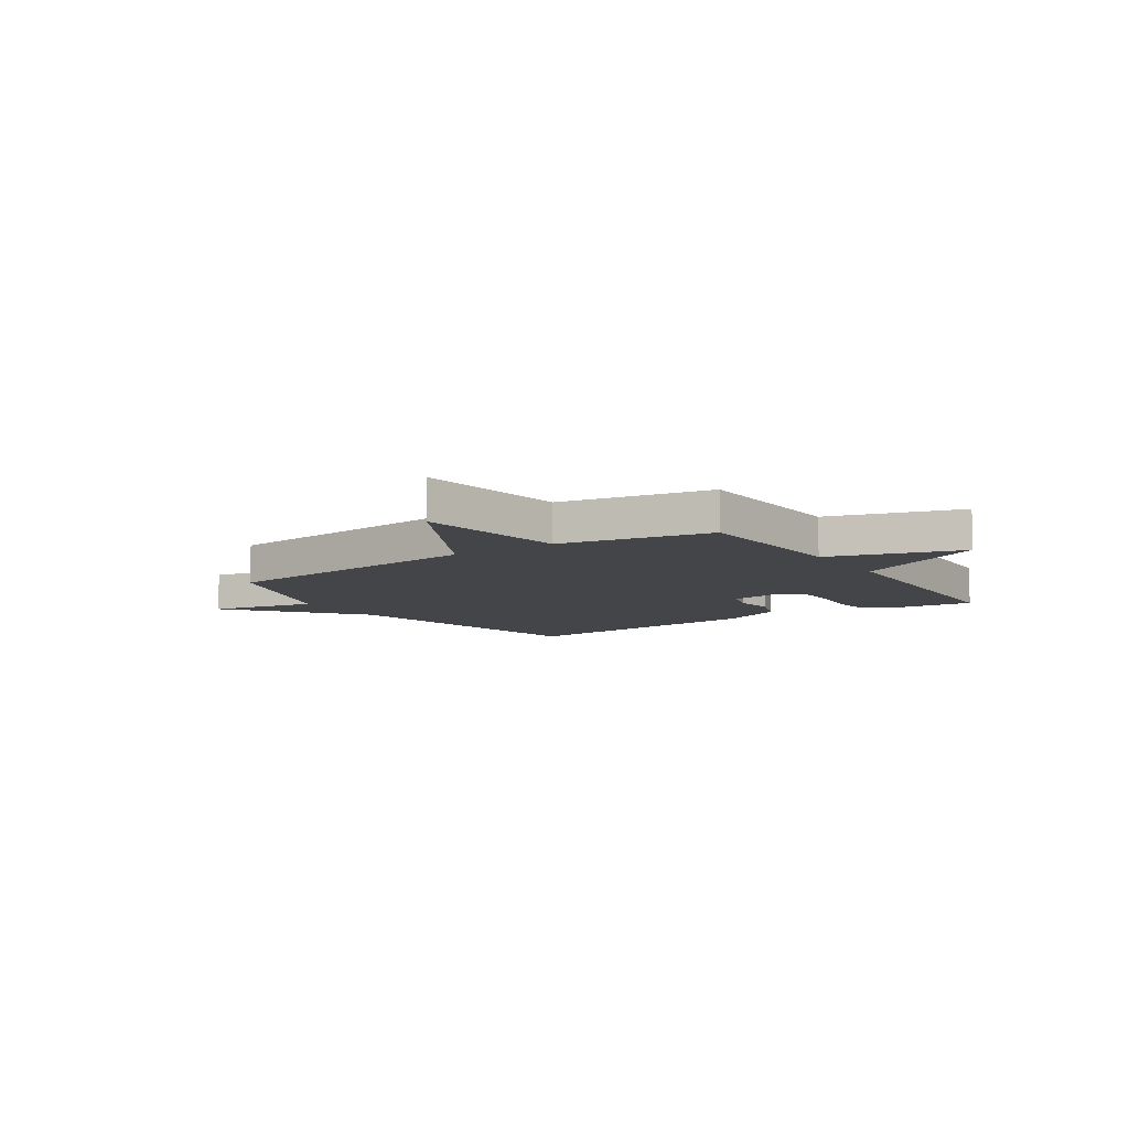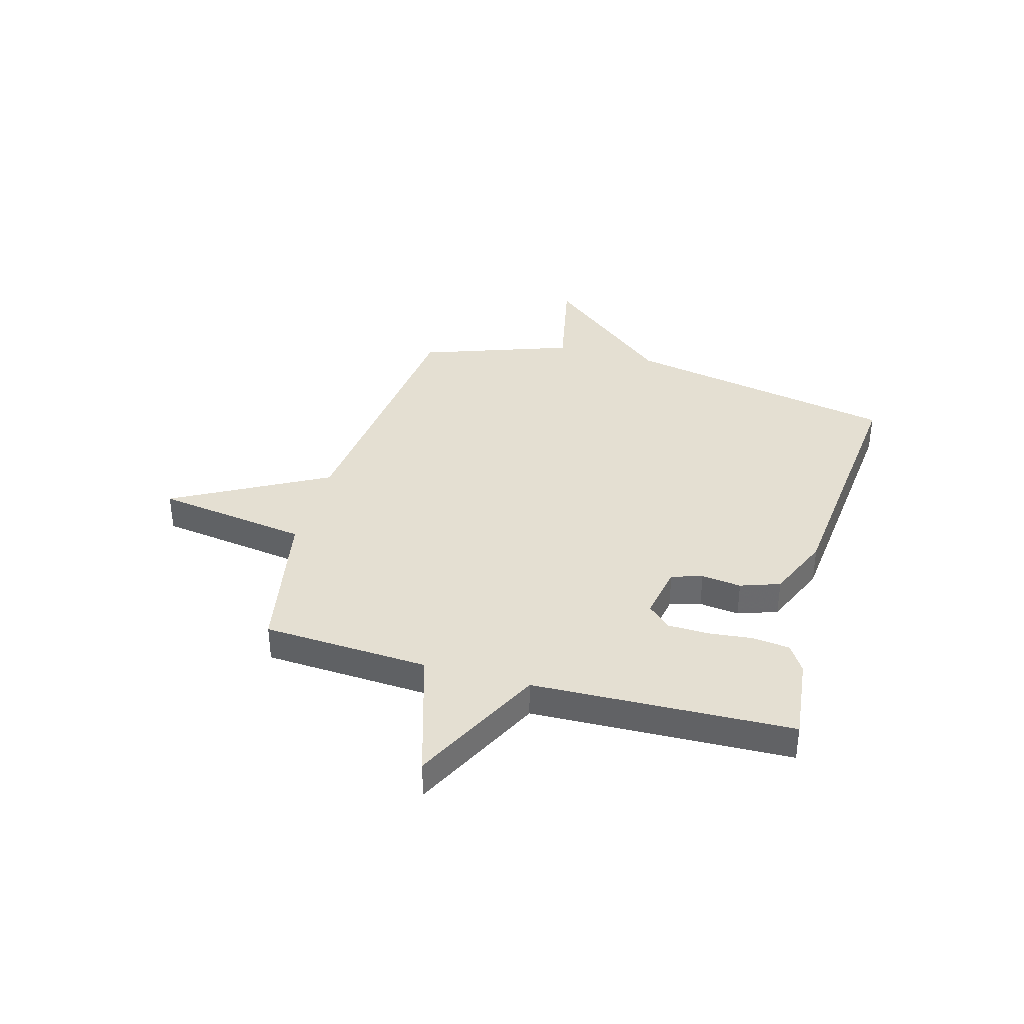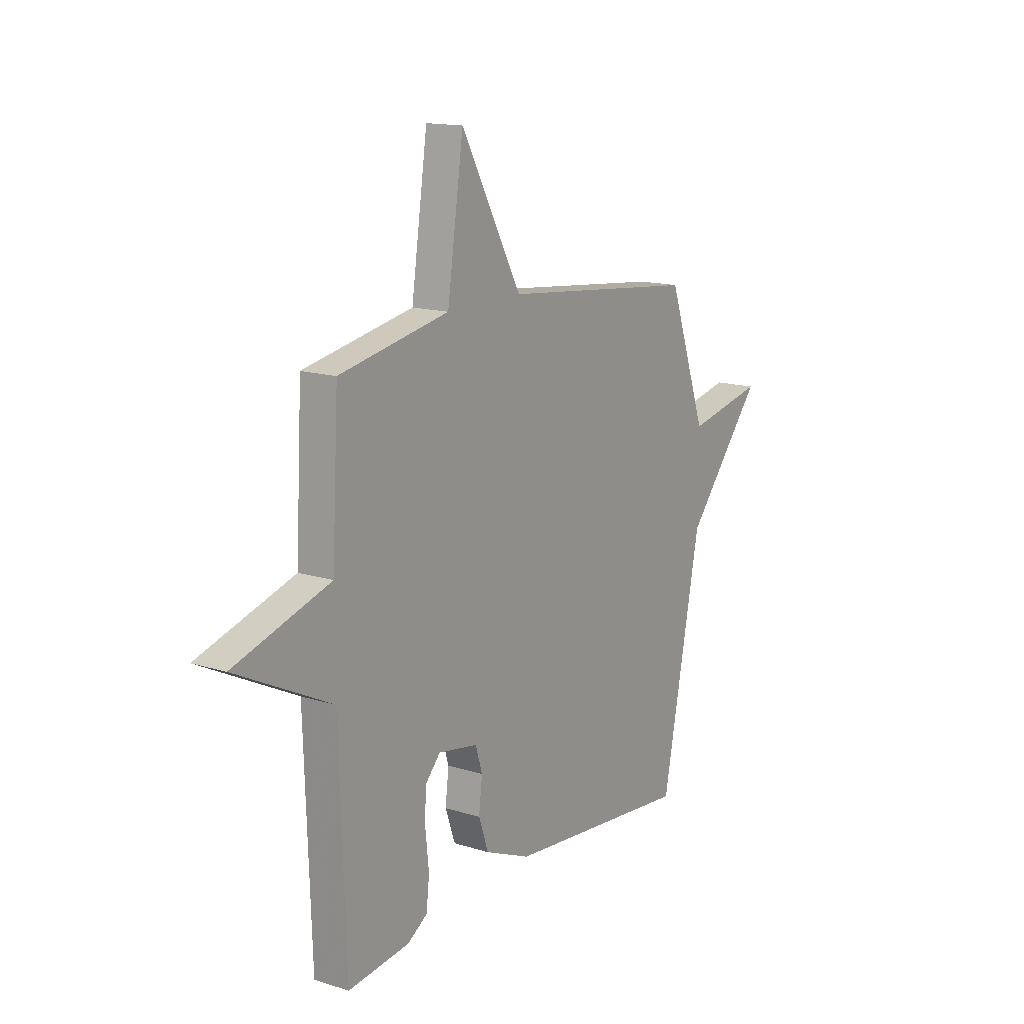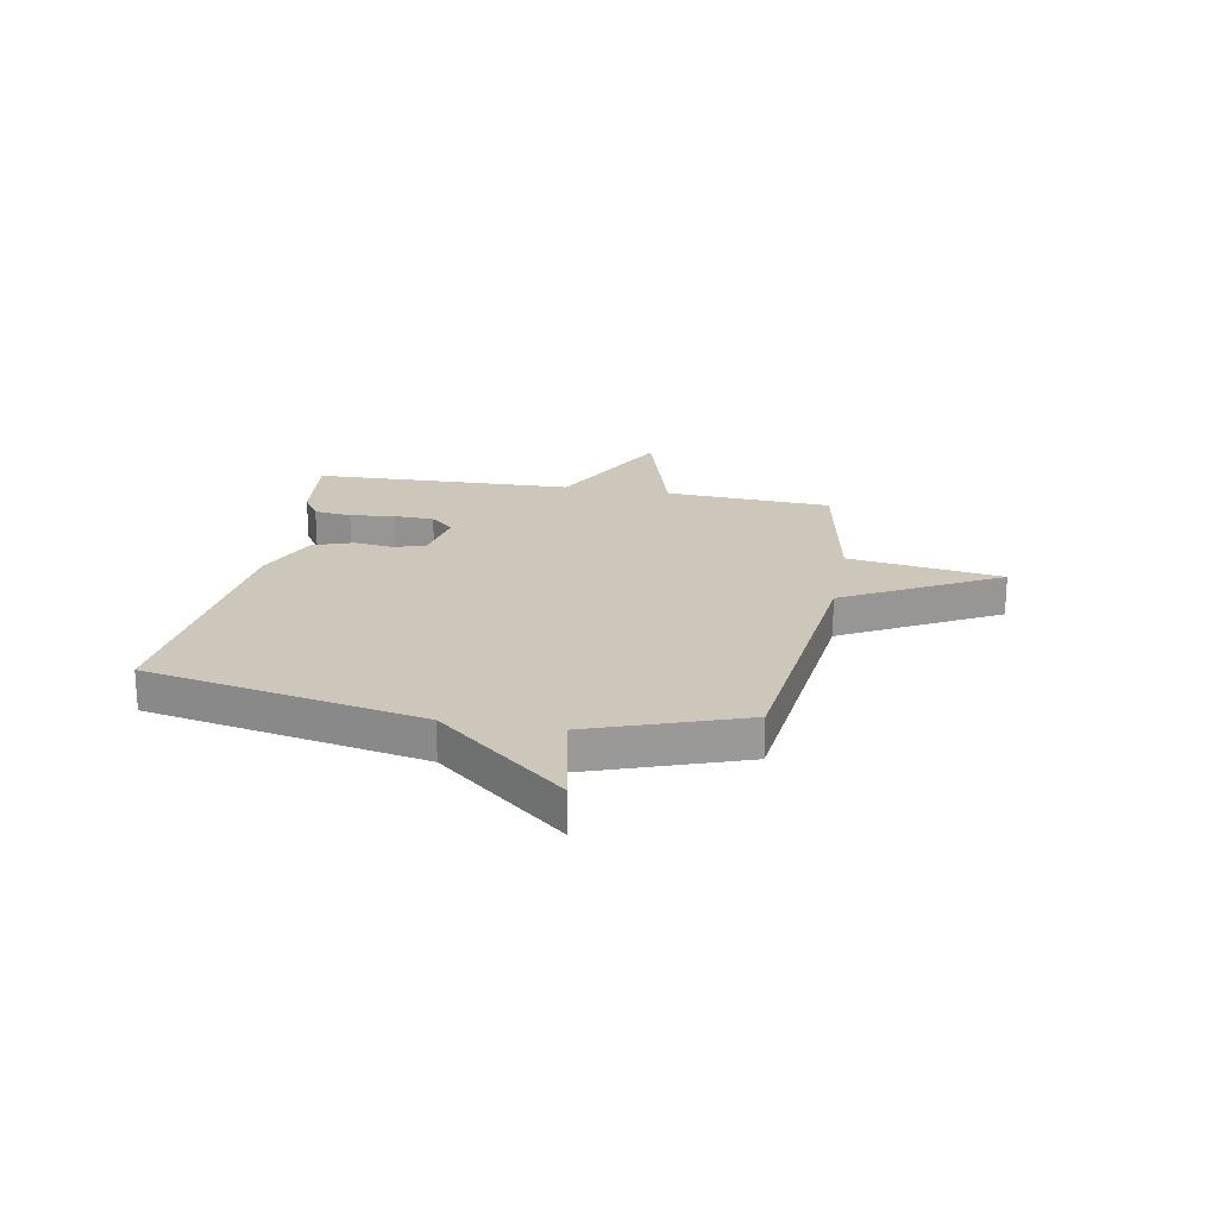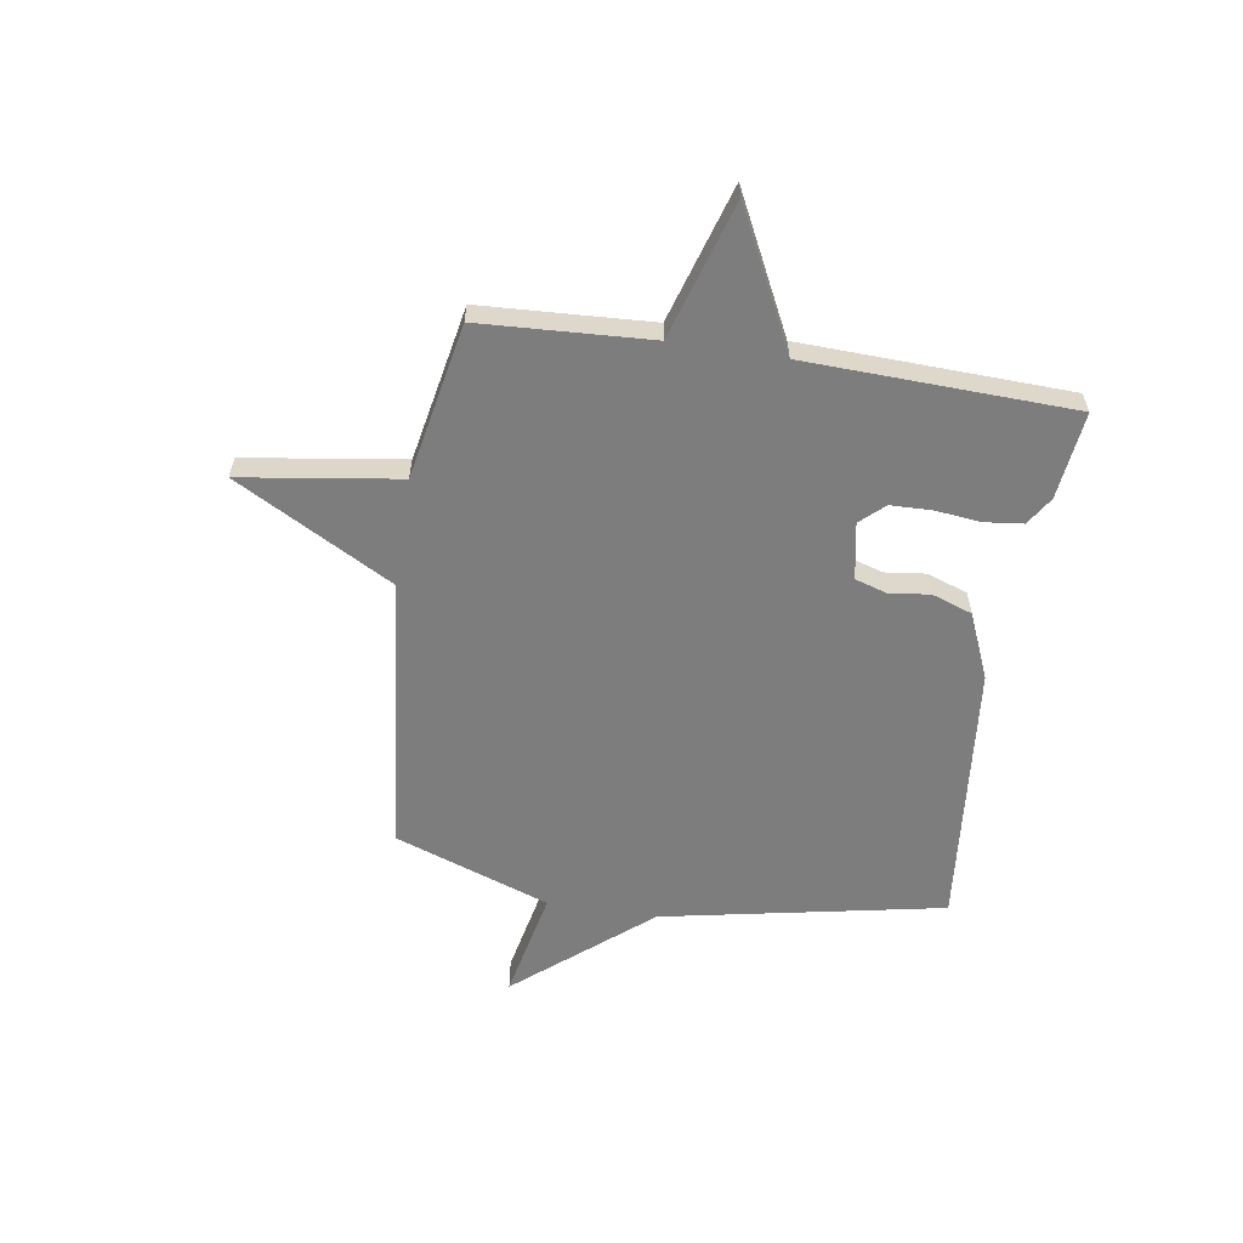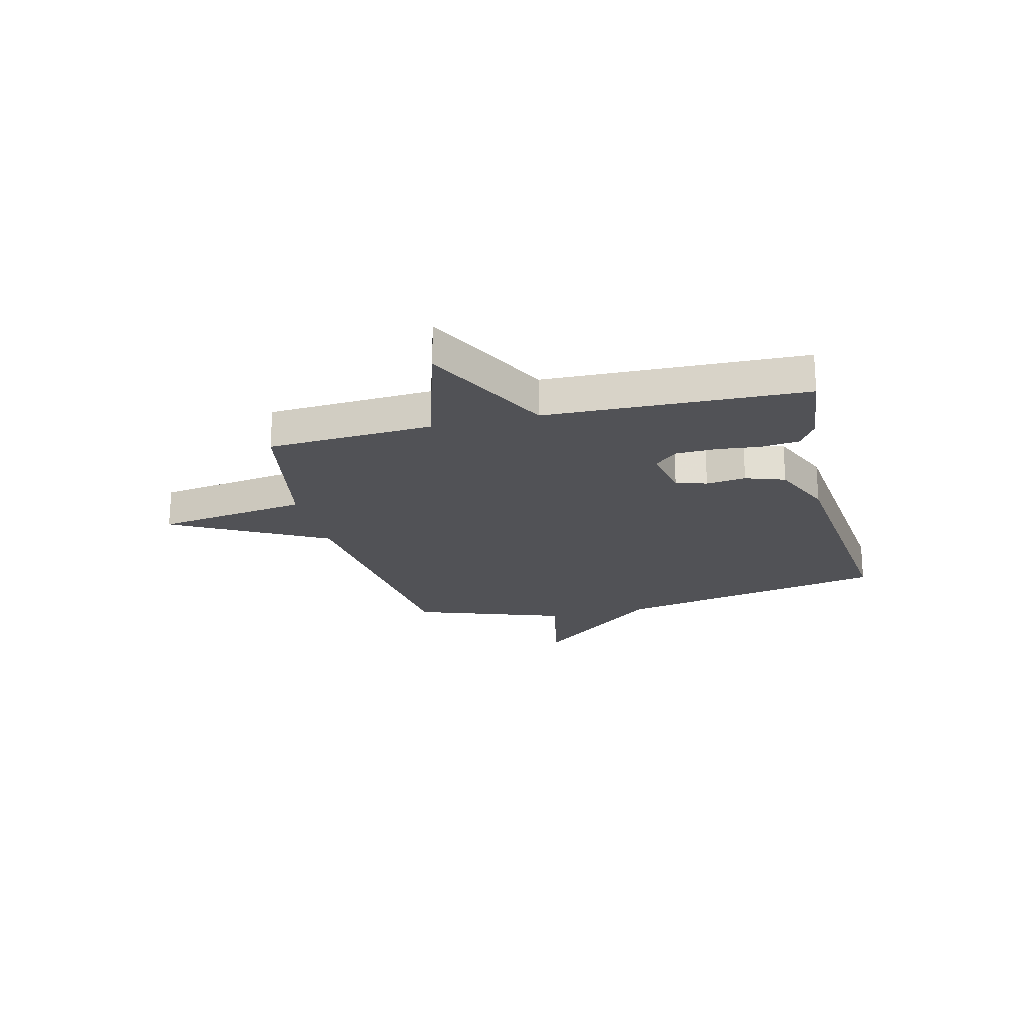
<metadata>
{"format":"obj","ext":"obj","renderer":"f3d","projection":"perspective","resolution":1024,"background":"white","views":[{"elev":-8.8,"azim":33.7,"up":"+Y"},{"elev":37.1,"azim":105.7,"up":"+Y"},{"elev":14.9,"azim":124.0,"up":"+Z"},{"elev":21.4,"azim":-79.5,"up":"+Y"},{"elev":-59.2,"azim":81.1,"up":"+Y"},{"elev":-21.2,"azim":104.1,"up":"+Y"}]}
</metadata>
<code>
v 0.5 0.07 0.5
v 0.517 0.07 0.188
v 0.767 0.07 0.112
v 0.517 0.07 -0.012
v 0.5 0.07 -0.5
v 0.34 0.07 -0.481
v 0.288 0.07 -0.448
v 0.28 0.07 -0.378
v 0.289 0.07 -0.294
v 0.287 0.07 -0.219
v 0.247 0.07 -0.175
v 0.143 0.07 -0.194
v 0.125 0.07 -0.252
v 0.134 0.07 -0.327
v 0.108 0.07 -0.401
v -0.012 0.07 -0.452
v -0.5 0.07 -0.5
v -0.601 0.07 0.016
v -0.803 0.07 0.258
v -0.601 0.07 0.216
v -0.5 0.07 0.5
v 0.014 0.07 0.555
v 0.172 0.07 0.843
v 0.214 0.07 0.555
v 0.5 0 0.5
v 0.517 0 0.188
v 0.767 0 0.112
v 0.517 0 -0.012
v 0.5 0 -0.5
v 0.34 0 -0.481
v 0.288 0 -0.448
v 0.28 0 -0.378
v 0.289 0 -0.294
v 0.287 0 -0.219
v 0.247 0 -0.175
v 0.143 0 -0.194
v 0.125 0 -0.252
v 0.134 0 -0.327
v 0.108 0 -0.401
v -0.012 0 -0.452
v -0.5 0 -0.5
v -0.601 0 0.016
v -0.803 0 0.258
v -0.601 0 0.216
v -0.5 0 0.5
v 0.014 0 0.555
v 0.172 0 0.843
v 0.214 0 0.555
f 22 23 24
f 24 1 2
f 22 24 2
f 21 22 2
f 20 21 2
f 18 19 20
f 17 18 20
f 16 17 20
f 15 16 20
f 14 15 20
f 13 14 20
f 12 13 20
f 11 12 20 2
f 10 11 2
f 9 10 2
f 8 9 2
f 7 8 2
f 6 7 2
f 5 6 2
f 4 5 2
f 2 3 4
f 48 47 46
f 26 25 48
f 26 48 46
f 26 46 45
f 26 45 44
f 44 43 42
f 44 42 41
f 44 41 40
f 44 40 39
f 44 39 38
f 44 38 37
f 44 37 36
f 26 44 36 35
f 26 35 34
f 26 34 33
f 26 33 32
f 26 32 31
f 26 31 30
f 26 30 29
f 26 29 28
f 28 27 26
f 1 25 26 2
f 2 26 27 3
f 3 27 28 4
f 4 28 29 5
f 5 29 30 6
f 6 30 31 7
f 7 31 32 8
f 8 32 33 9
f 9 33 34 10
f 10 34 35 11
f 11 35 36 12
f 12 36 37 13
f 13 37 38 14
f 14 38 39 15
f 15 39 40 16
f 16 40 41 17
f 17 41 42 18
f 18 42 43 19
f 19 43 44 20
f 20 44 45 21
f 21 45 46 22
f 22 46 47 23
f 23 47 48 24
f 24 48 25 1

</code>
